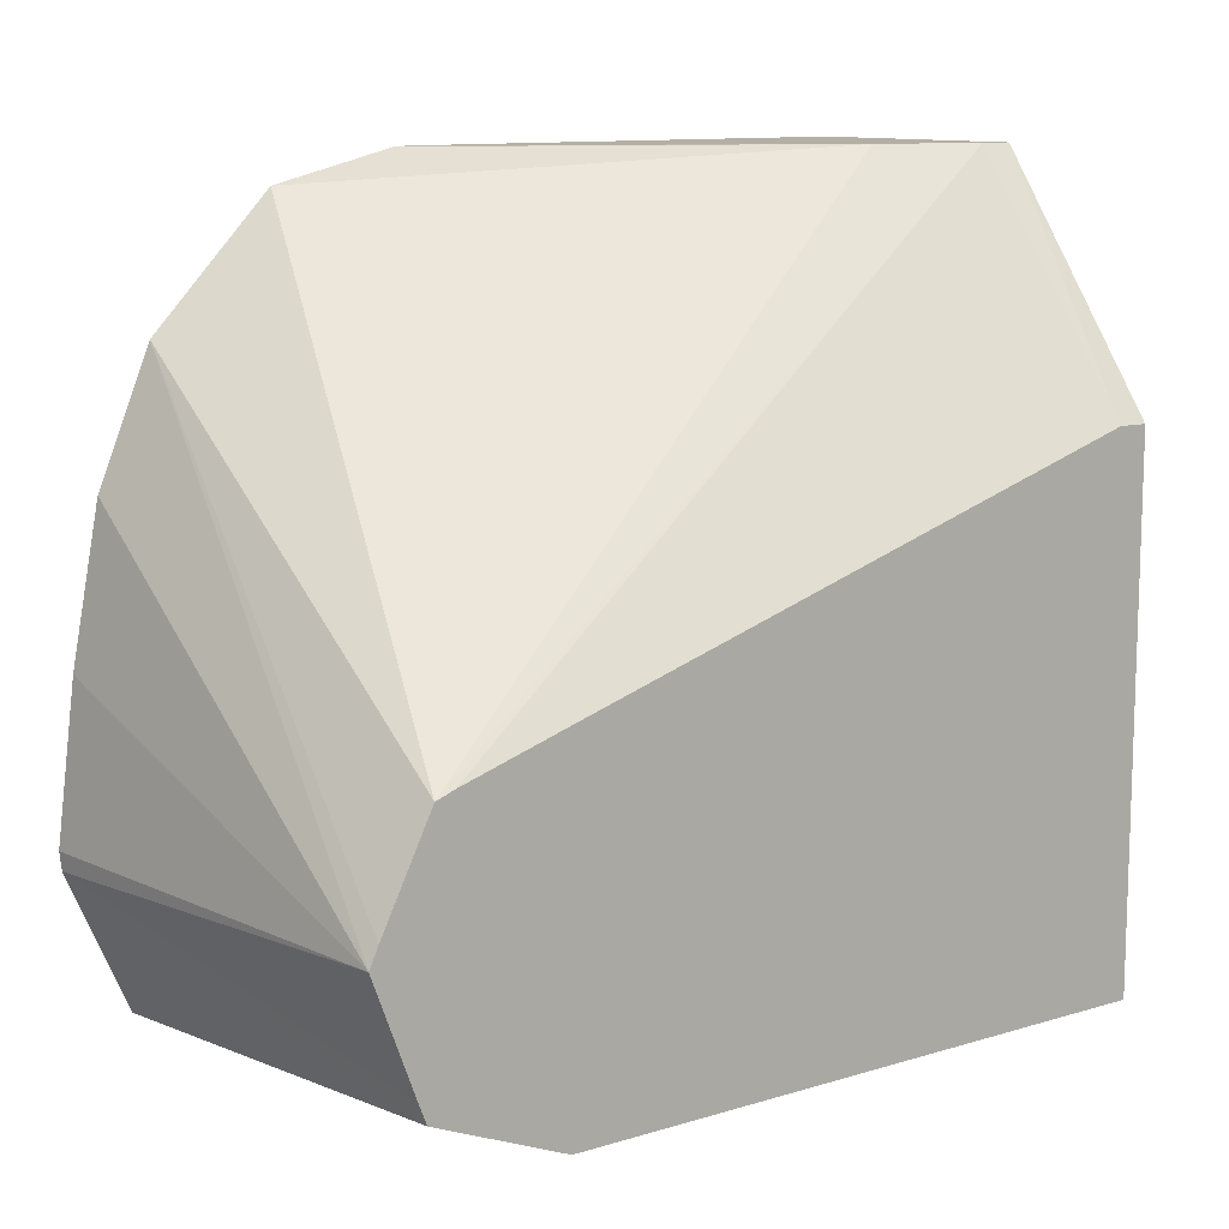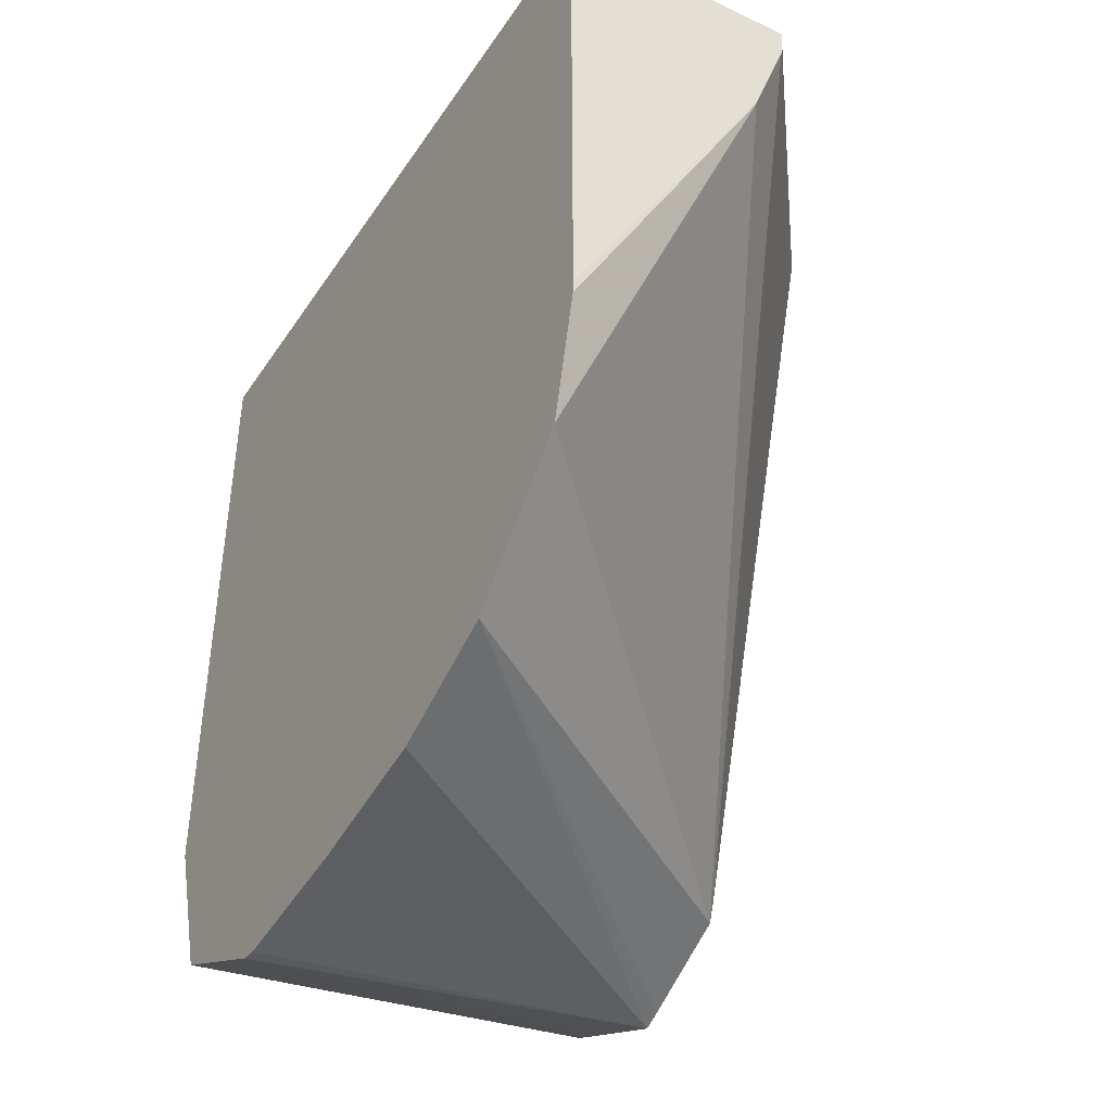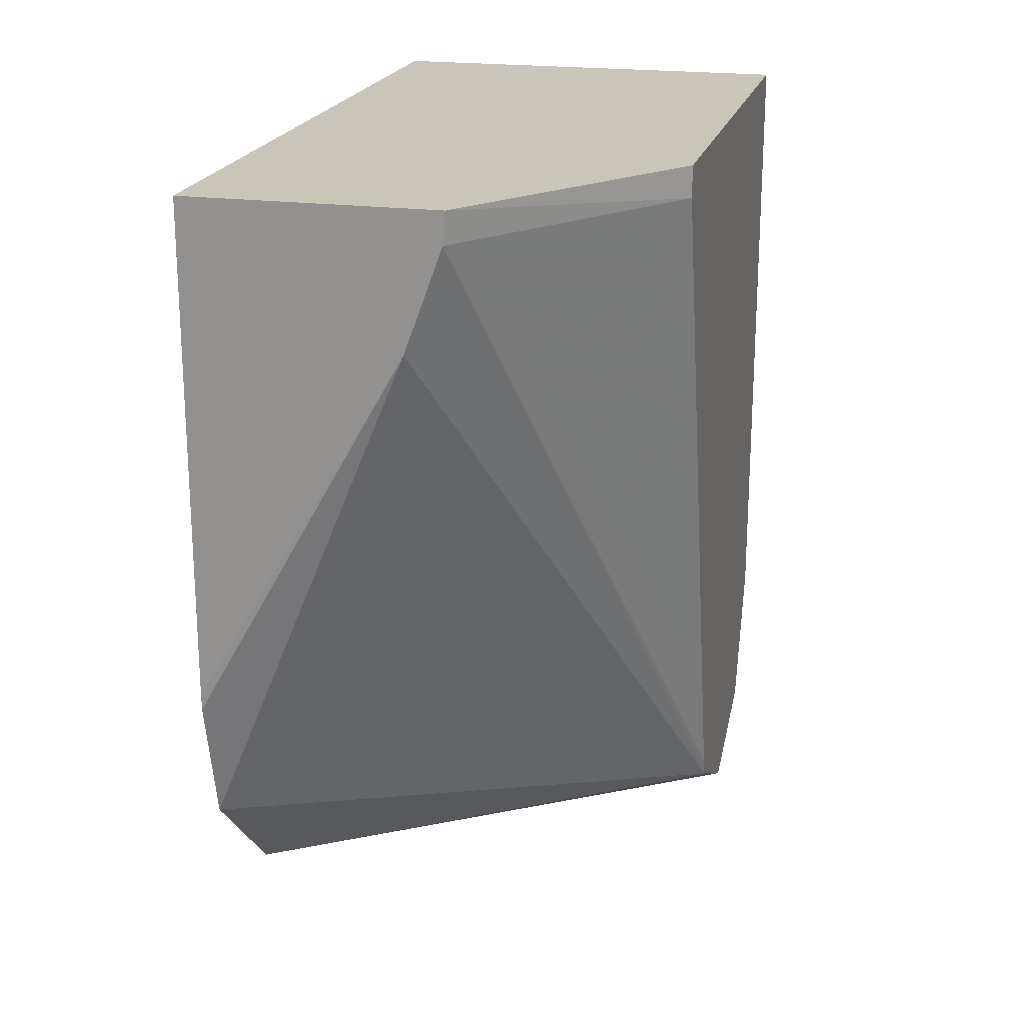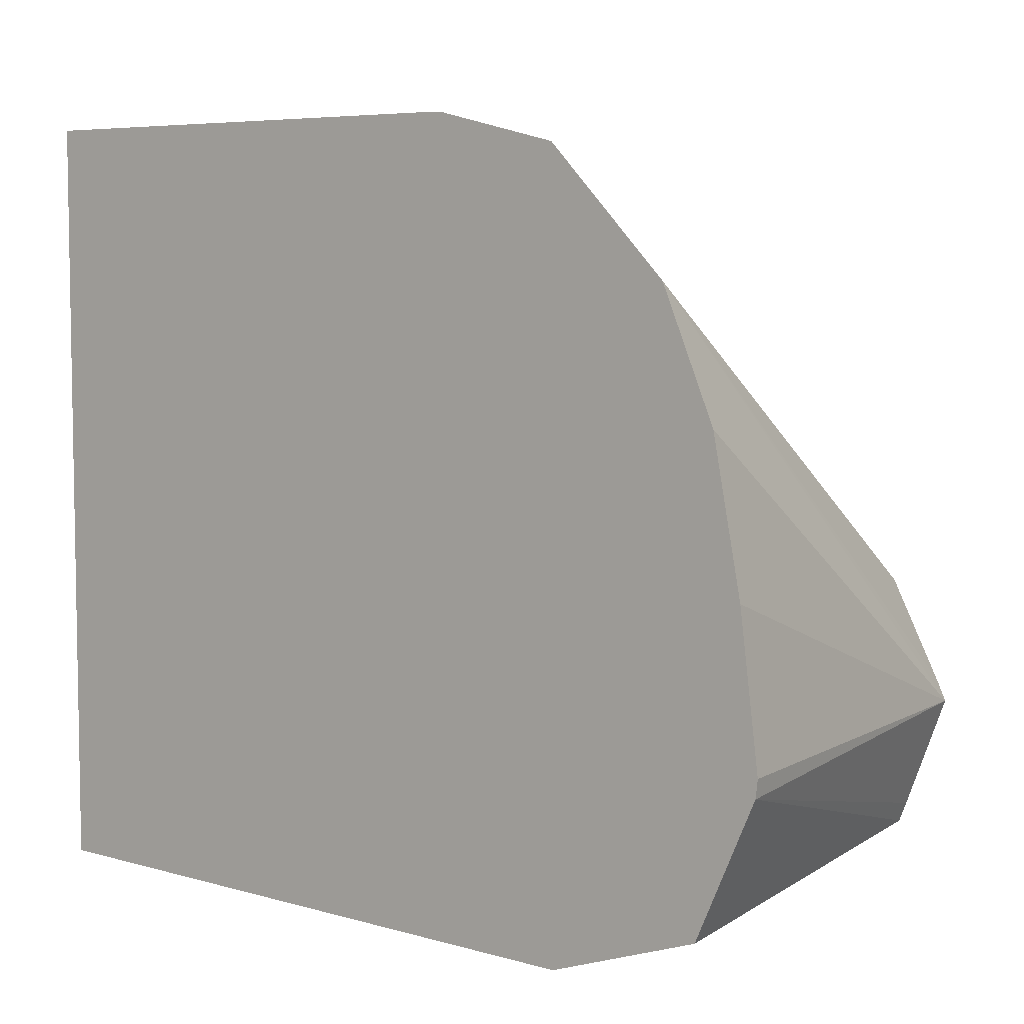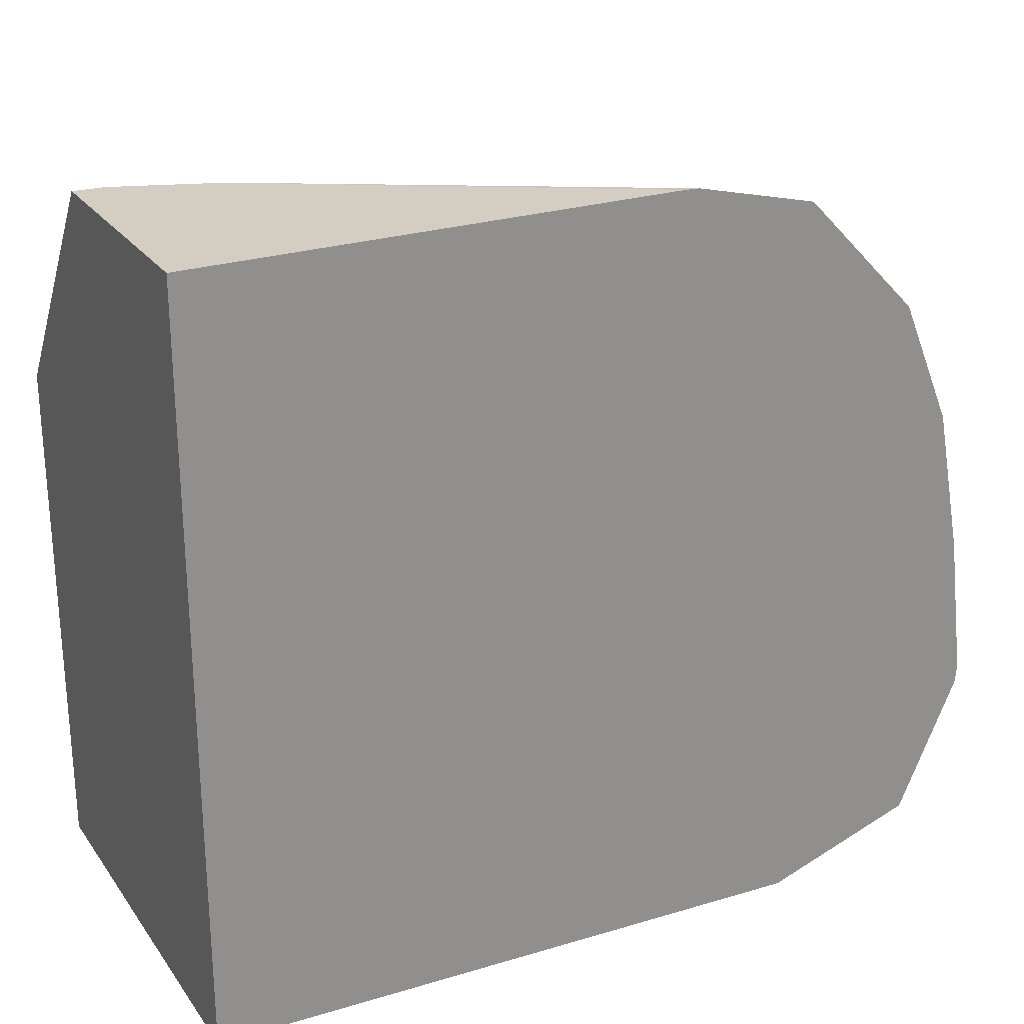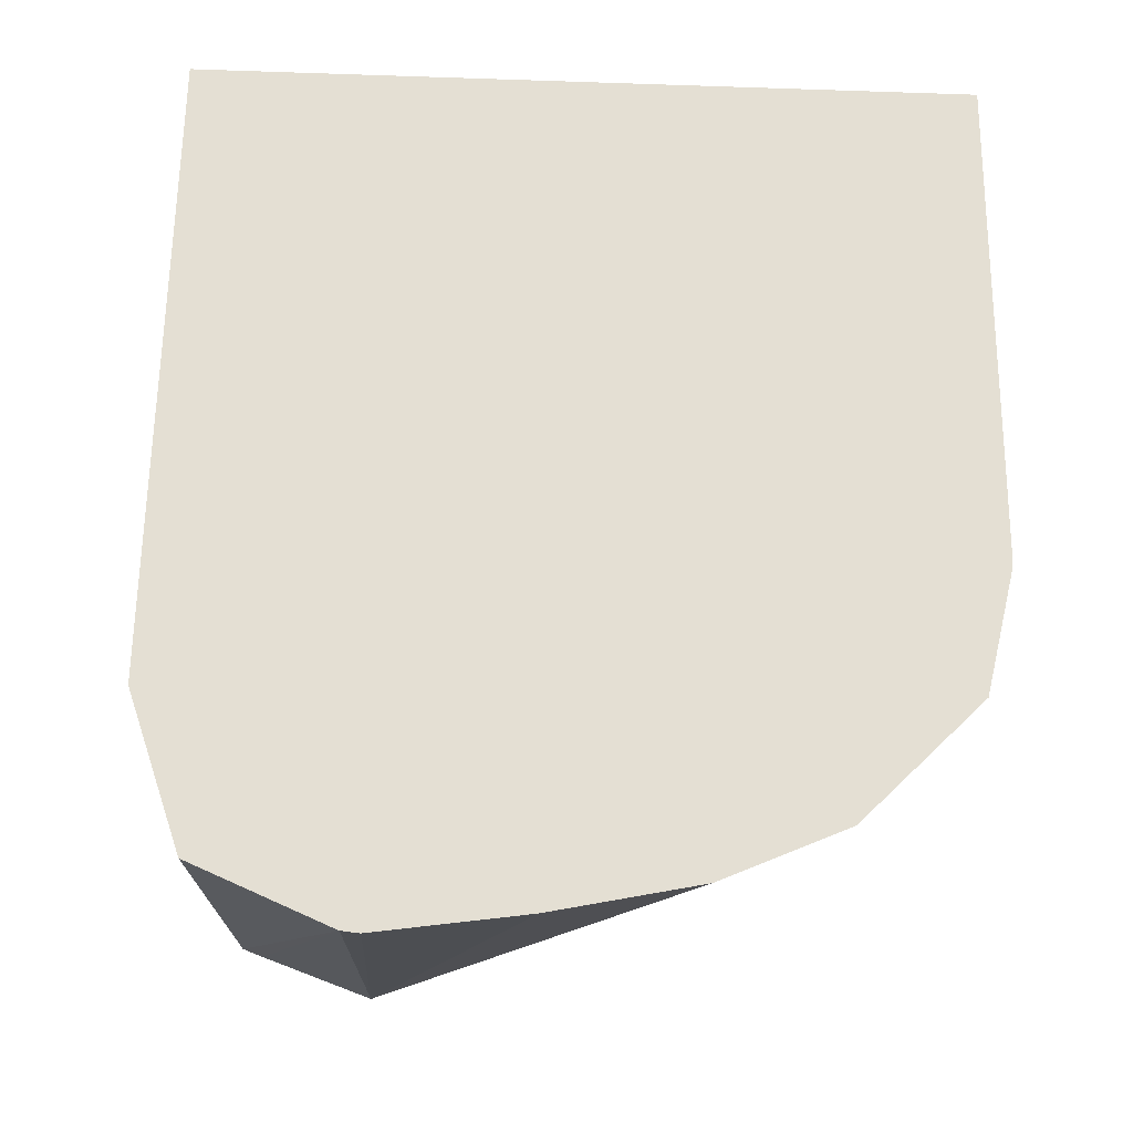
<metadata>
{"format":"obj","ext":"obj","renderer":"f3d","projection":"perspective","resolution":1024,"background":"white","views":[{"elev":11.3,"azim":-127.4,"up":"+Y"},{"elev":-39.4,"azim":149.7,"up":"+Z"},{"elev":20.7,"azim":-166.3,"up":"+Z"},{"elev":6.0,"azim":127.1,"up":"+Y"},{"elev":25.1,"azim":62.6,"up":"+Y"},{"elev":-22.4,"azim":86.7,"up":"+Z"}]}
</metadata>
<code>
v -0.007535 0.06625 -0.01819
v -0.009973 0.06637 -0.01819
v -0.007535 0.06625 -0.01821
v -0.007535 0.06634 -0.01459
v -0.009973 0.06634 -0.01459
v -0.009973 0.06669 -0.01896
v -0.007535 0.06655 -0.01909
v -0.007535 0.07075 -0.01459
v -0.009973 0.06938 -0.01459
v -0.009973 0.0668 -0.019
v -0.007535 0.06734 -0.01944
v -0.008964 0.07075 -0.01459
v -0.007535 0.07075 -0.01739
v -0.009973 0.06938 -0.01459
v -0.009973 0.06744 -0.01924
v -0.007535 0.06744 -0.01945
v -0.008949 0.07075 -0.01476
v -0.009973 0.06938 -0.01476
v -0.007535 0.07075 -0.01747
v -0.008736 0.07075 -0.01534
v -0.007535 0.0683 -0.01934
v -0.009973 0.06755 -0.01919
v -0.007535 0.06987 -0.01887
v -0.007535 0.06914 -0.01917
v -0.009973 0.06812 -0.0189
v -0.009973 0.06816 -0.01879
v -0.009973 0.06834 -0.01819
v -0.007535 0.07057 -0.01819
f 1 2 3
f 1 3 7
f 1 7 11
f 1 11 16
f 1 16 21
f 1 21 24
f 1 24 23
f 1 23 28
f 1 28 19
f 1 19 13
f 1 13 8
f 1 8 4
f 1 4 5
f 1 5 2
f 2 6 7
f 2 7 3
f 2 5 9
f 2 9 14
f 2 14 18
f 2 18 27
f 2 27 26
f 2 26 25
f 2 25 22
f 2 22 15
f 2 15 10
f 2 10 6
f 4 8 12
f 4 12 9
f 4 9 5
f 6 10 11
f 6 11 7
f 8 13 20
f 8 20 17
f 8 17 12
f 9 12 14
f 10 15 11
f 11 15 16
f 12 17 18
f 12 18 14
f 13 19 20
f 15 21 16
f 15 22 23
f 15 23 24
f 15 24 21
f 17 20 25
f 17 25 26
f 17 26 27
f 17 27 18
f 19 28 20
f 20 28 25
f 22 25 23
f 23 25 28

</code>
